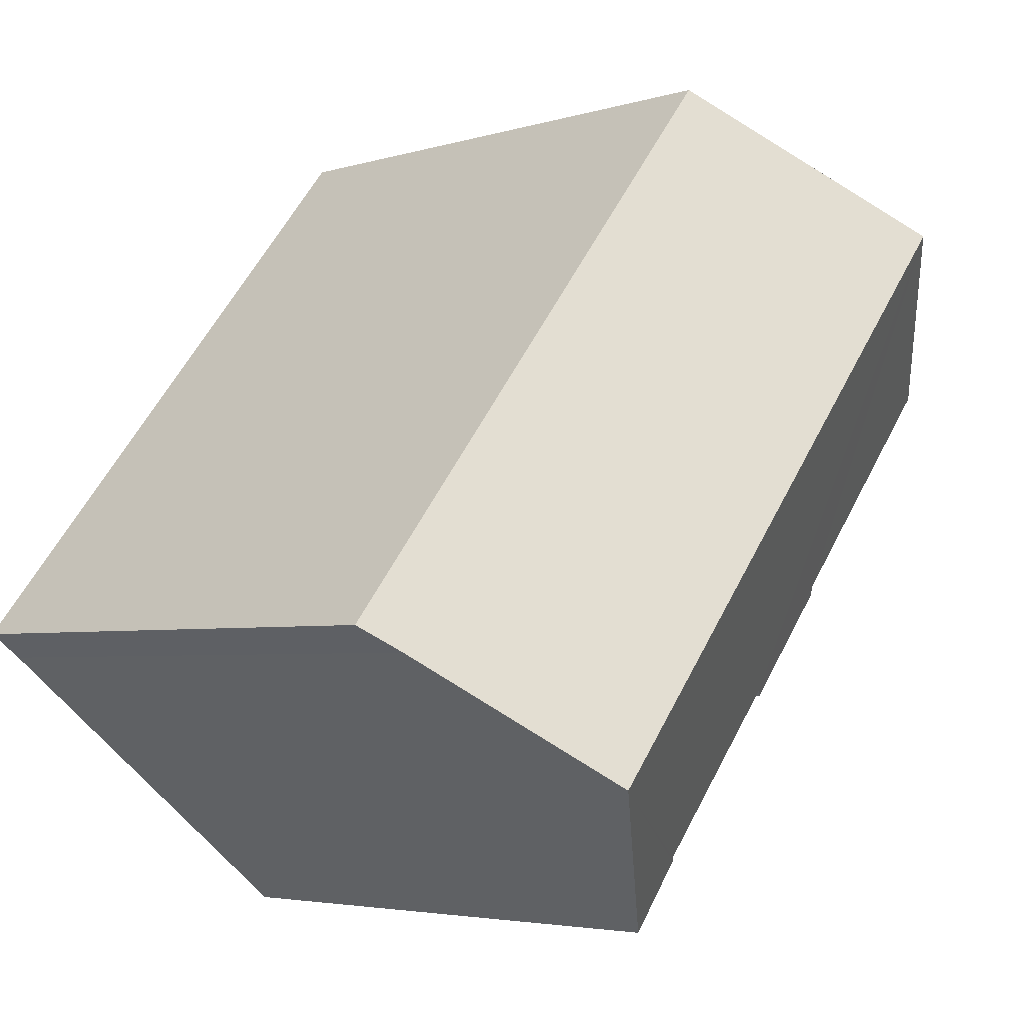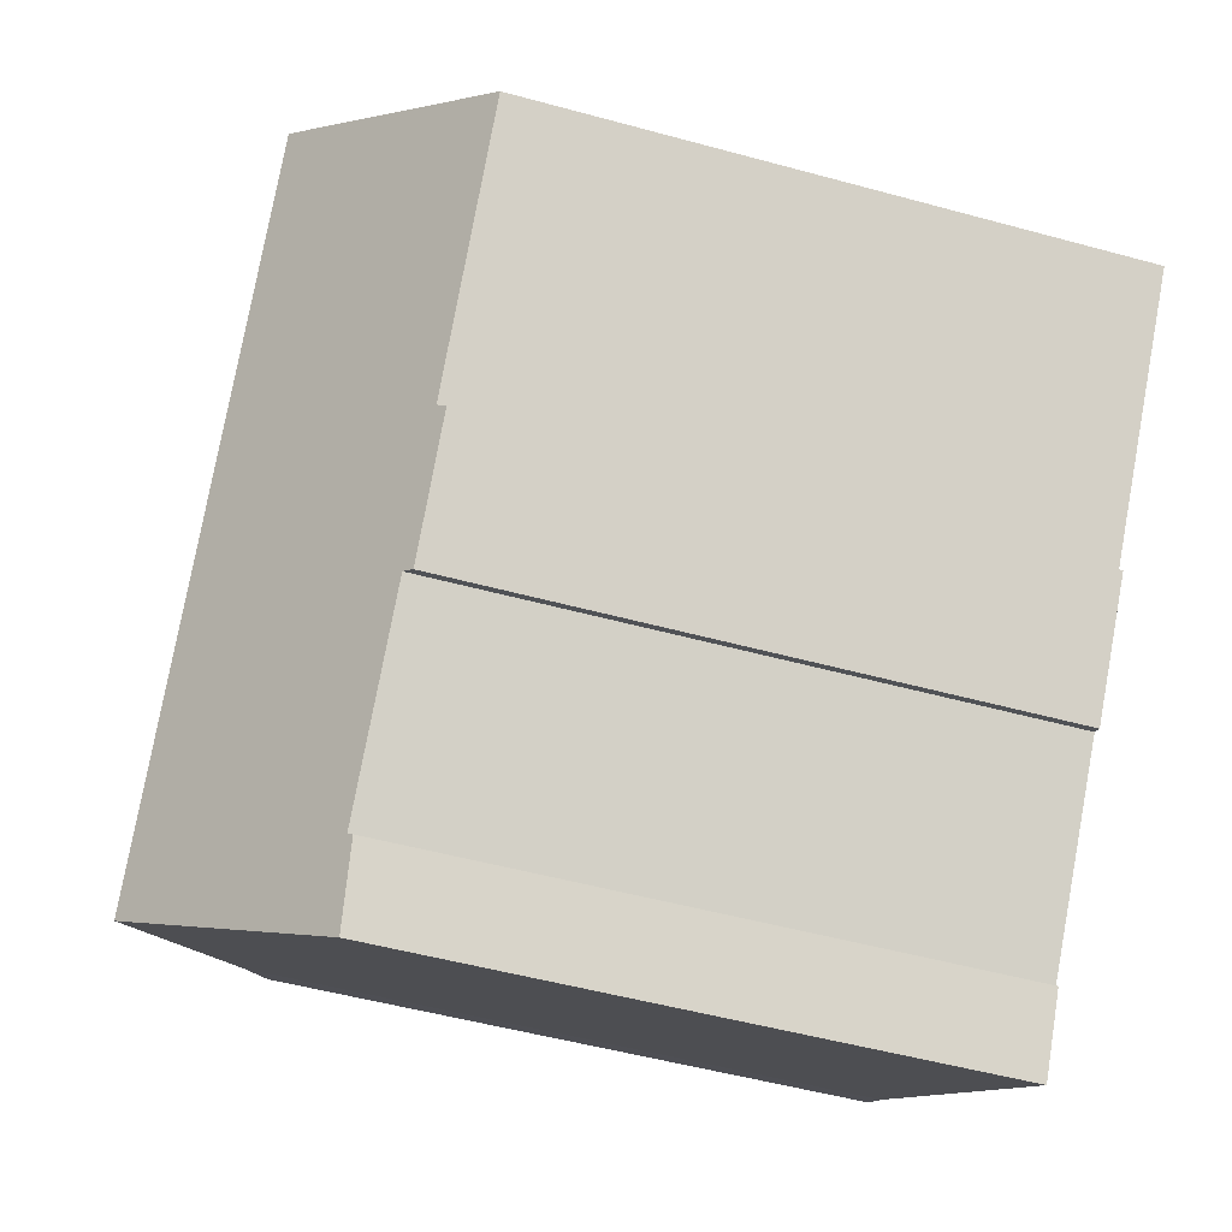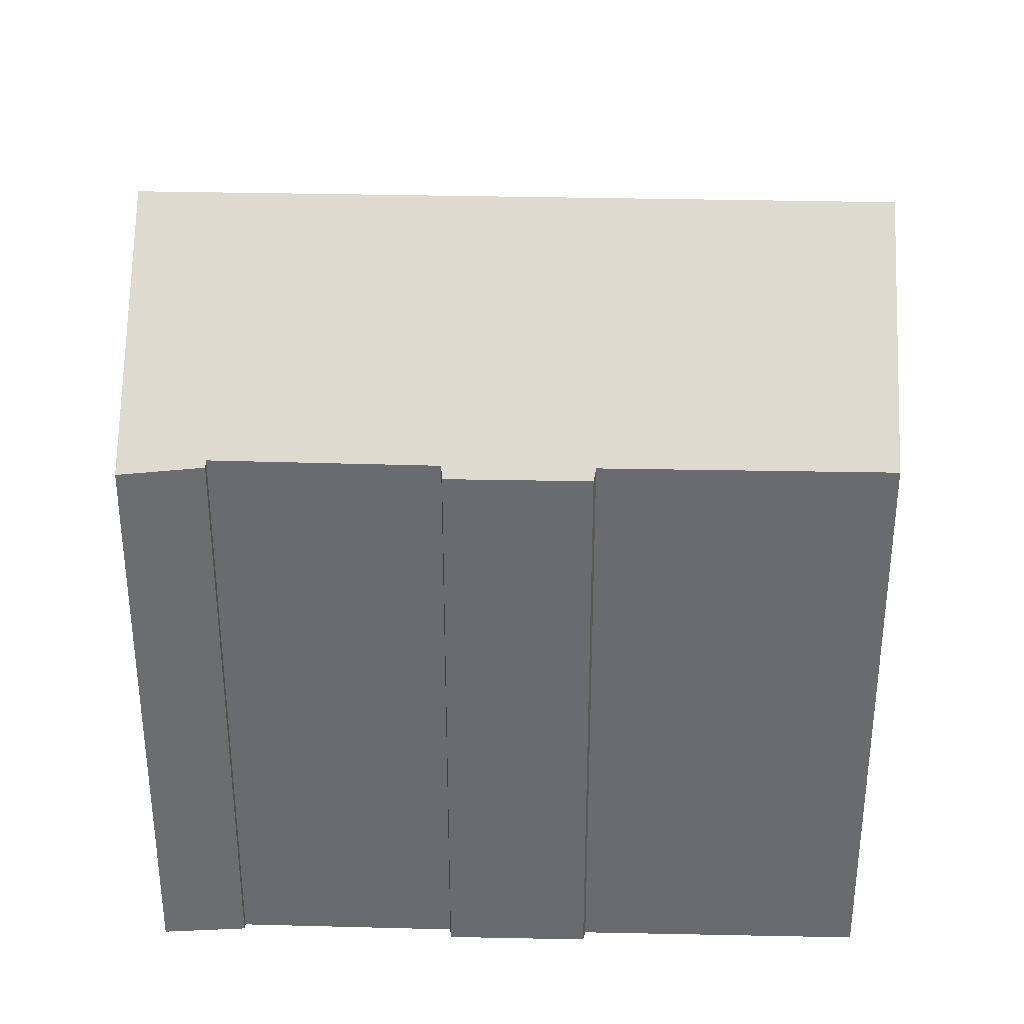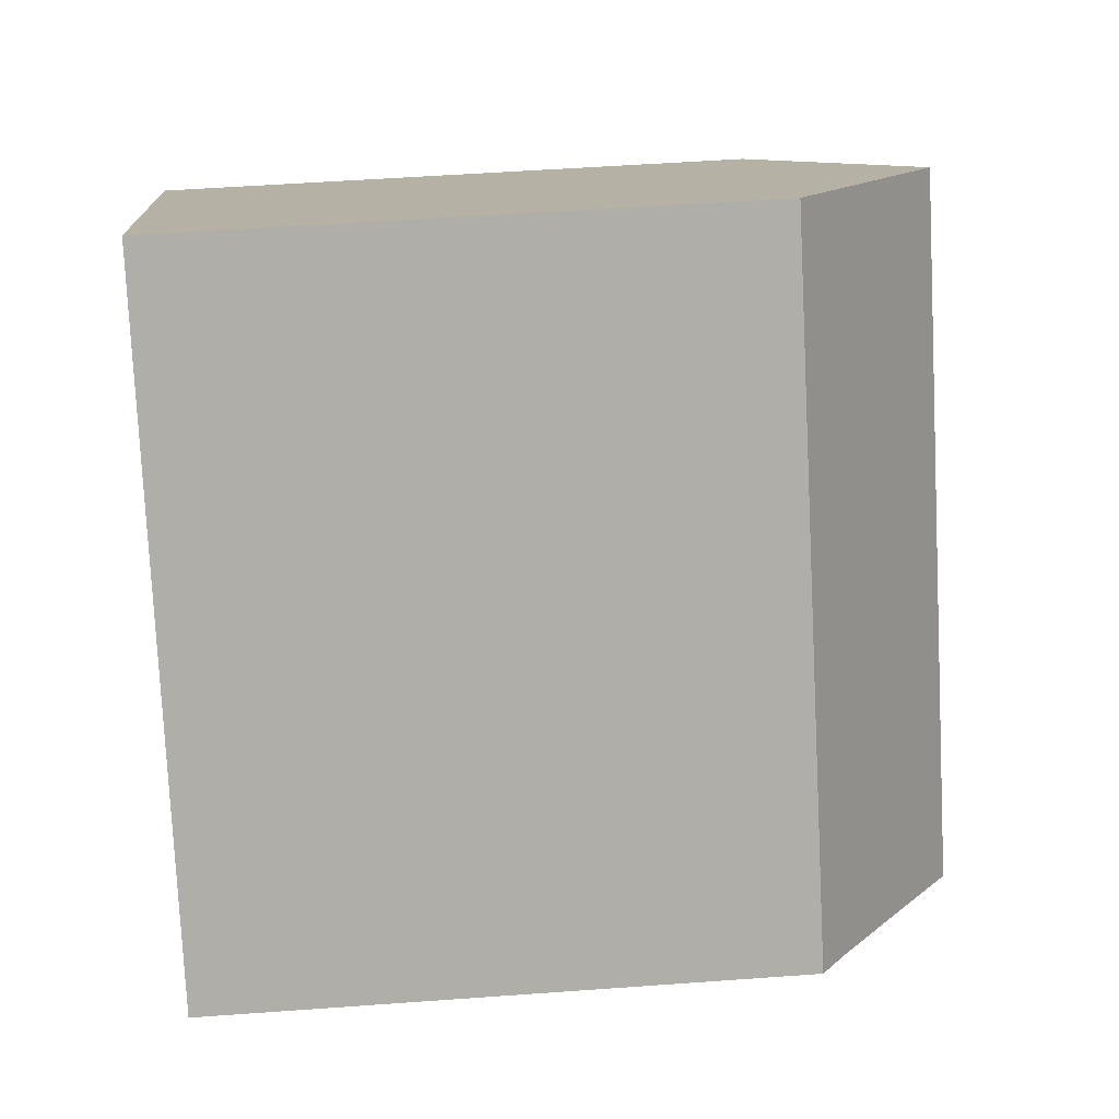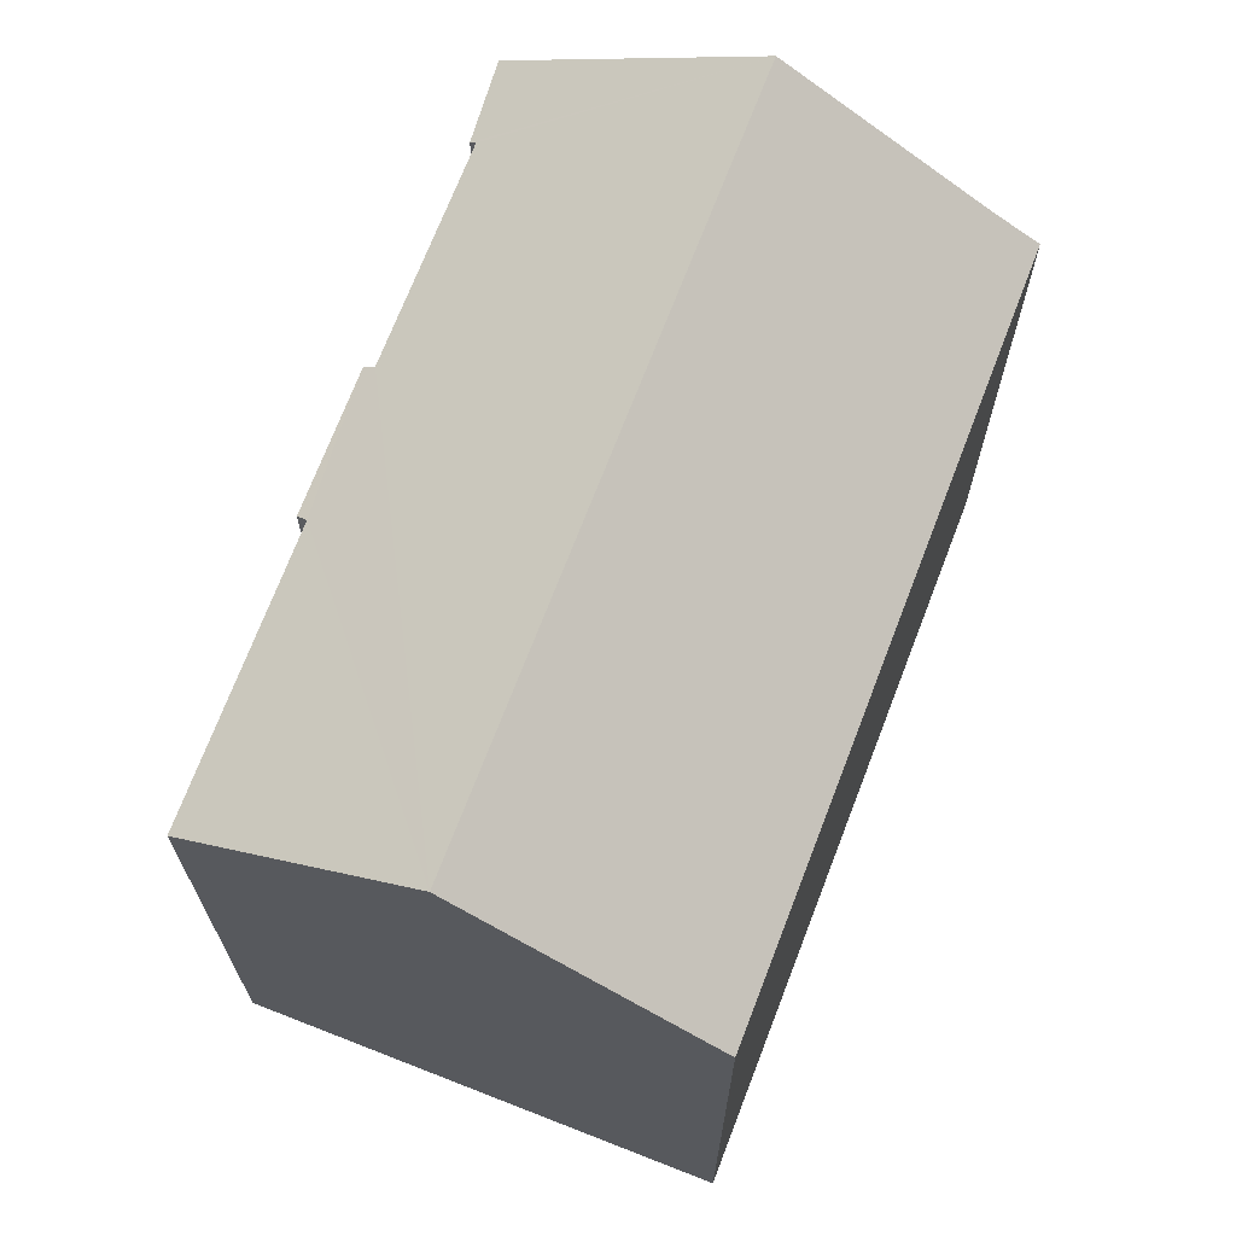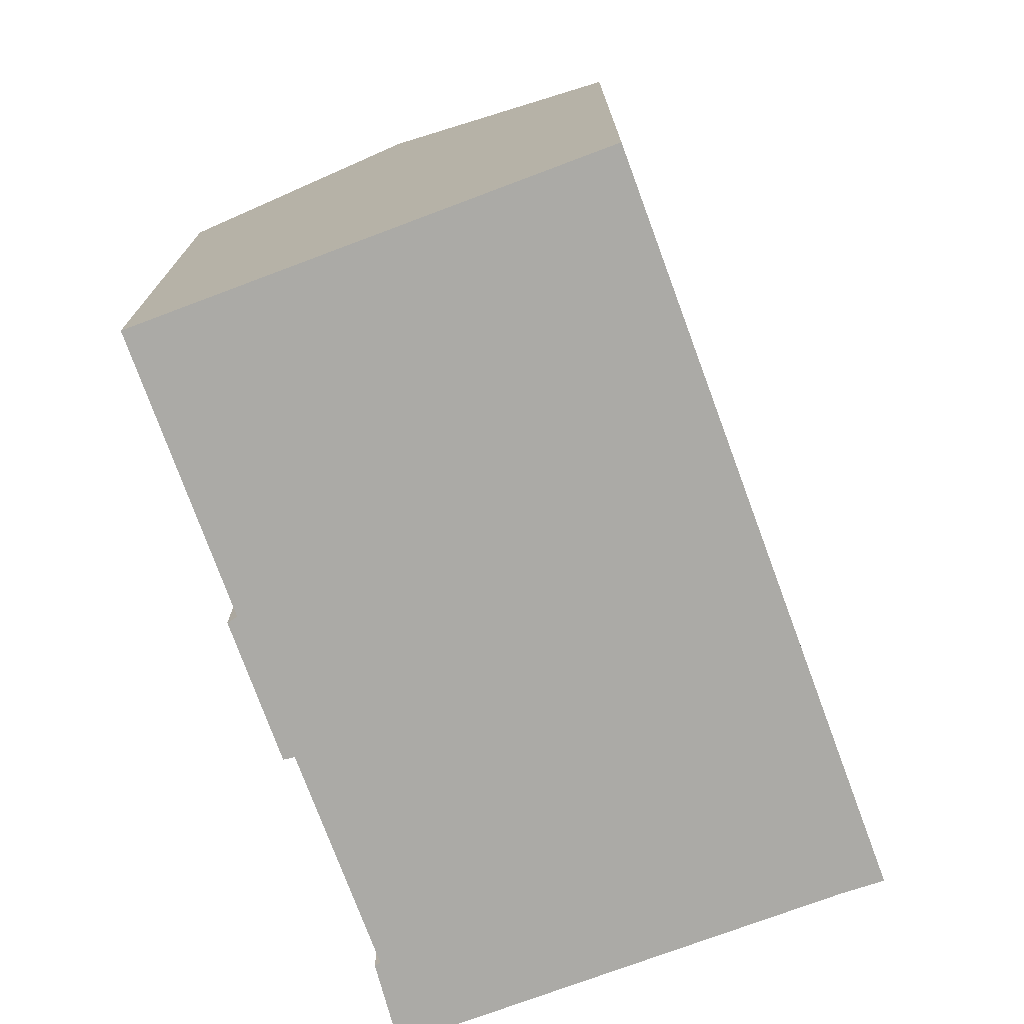
<metadata>
{"format":"obj","ext":"obj","renderer":"f3d","projection":"perspective","resolution":1024,"background":"white","views":[{"elev":-3.9,"azim":135.7,"up":"+Z"},{"elev":-50.8,"azim":-106.7,"up":"+Z"},{"elev":36.4,"azim":-127.2,"up":"+Y"},{"elev":51.8,"azim":85.5,"up":"+Z"},{"elev":70.8,"azim":-17.9,"up":"+Y"},{"elev":-75.7,"azim":-18.7,"up":"+Y"}]}
</metadata>
<code>
v  4.505 19.28 3.692
v  19.67 16.18 -7.788
v  16.09 19.28 -10.68
v  20.03 15.87 -7.497
v  20.88 15.16 -6.863
v  9.24 15.16 7.572
v  8.853 15.5 7.255
v  10.13 15.26 -12.79
v  11.31 15.14 -14.55
v  10.24 15.37 -12.69
v  6.738 15.35 -8.387
v  6.502 15.16 -8.536
v  4.453 15.35 -5.551
v  4.279 15.16 -5.764
v  0 15.36 9.404e-16
v  10.13 7.832e-16 -12.79
v  11.31 8.907e-16 -14.55
v  10.24 7.767e-16 -12.69
v  6.738 5.136e-16 -8.387
v  4.279 3.529e-16 -5.764
v  6.502 5.227e-16 -8.536
v  0 0 0
v  4.453 3.399e-16 -5.551
v  8.853 -4.442e-16 7.255
v  9.24 -4.637e-16 7.572
v  4.505 -2.261e-16 3.692
v  20.03 4.591e-16 -7.497
v  20.88 4.202e-16 -6.863
v  19.67 4.769e-16 -7.788
v  16.09 6.54e-16 -10.68
g defaultobject
f 1 2 3
f 2 1 4
f 4 1 5
f 5 1 6
f 6 1 7
f 8 3 9
f 3 8 10
f 3 10 1
f 1 10 11
f 1 11 12
f 1 12 13
f 13 12 14
f 1 13 15
f 9 16 8
f 16 9 17
f 18 11 10
f 11 18 19
f 12 20 14
f 20 12 21
f 13 22 15
f 22 13 23
f 8 18 10
f 18 8 16
f 14 23 13
f 23 14 20
f 22 1 15
f 1 22 7
f 7 22 6
f 6 22 24
f 6 24 25
f 24 22 26
f 19 12 11
f 12 19 21
f 5 27 4
f 27 5 28
f 2 9 3
f 9 2 4
f 9 4 27
f 9 27 29
f 9 29 17
f 17 29 30
f 25 5 6
f 5 25 28
f 17 18 16
f 21 23 20
f 23 21 26
f 26 21 24
f 24 21 19
f 24 19 18
f 24 18 25
f 25 18 28
f 28 18 27
f 27 18 29
f 29 18 30
f 30 18 17
f 26 22 23

</code>
